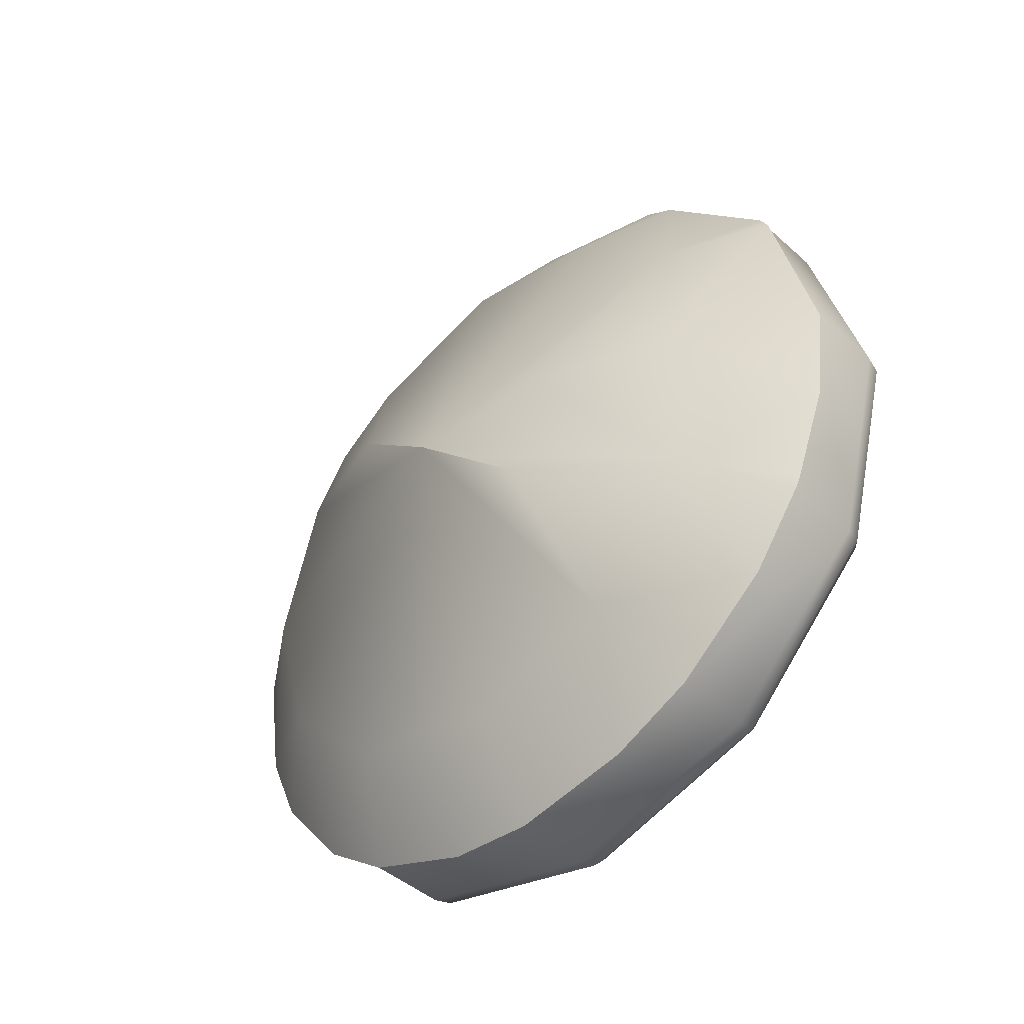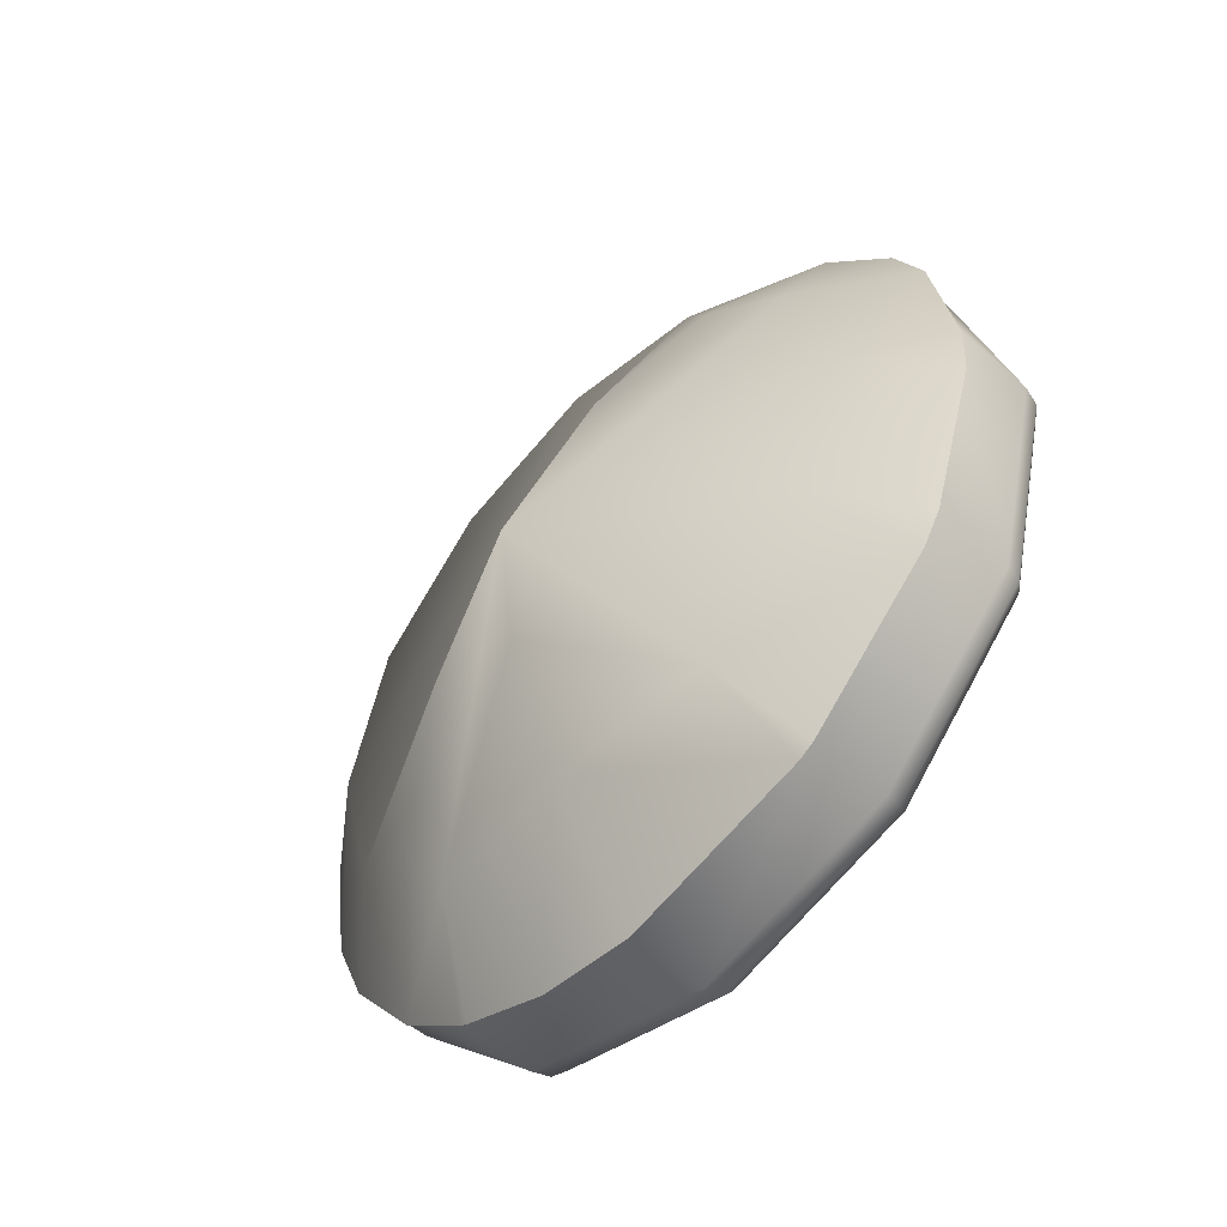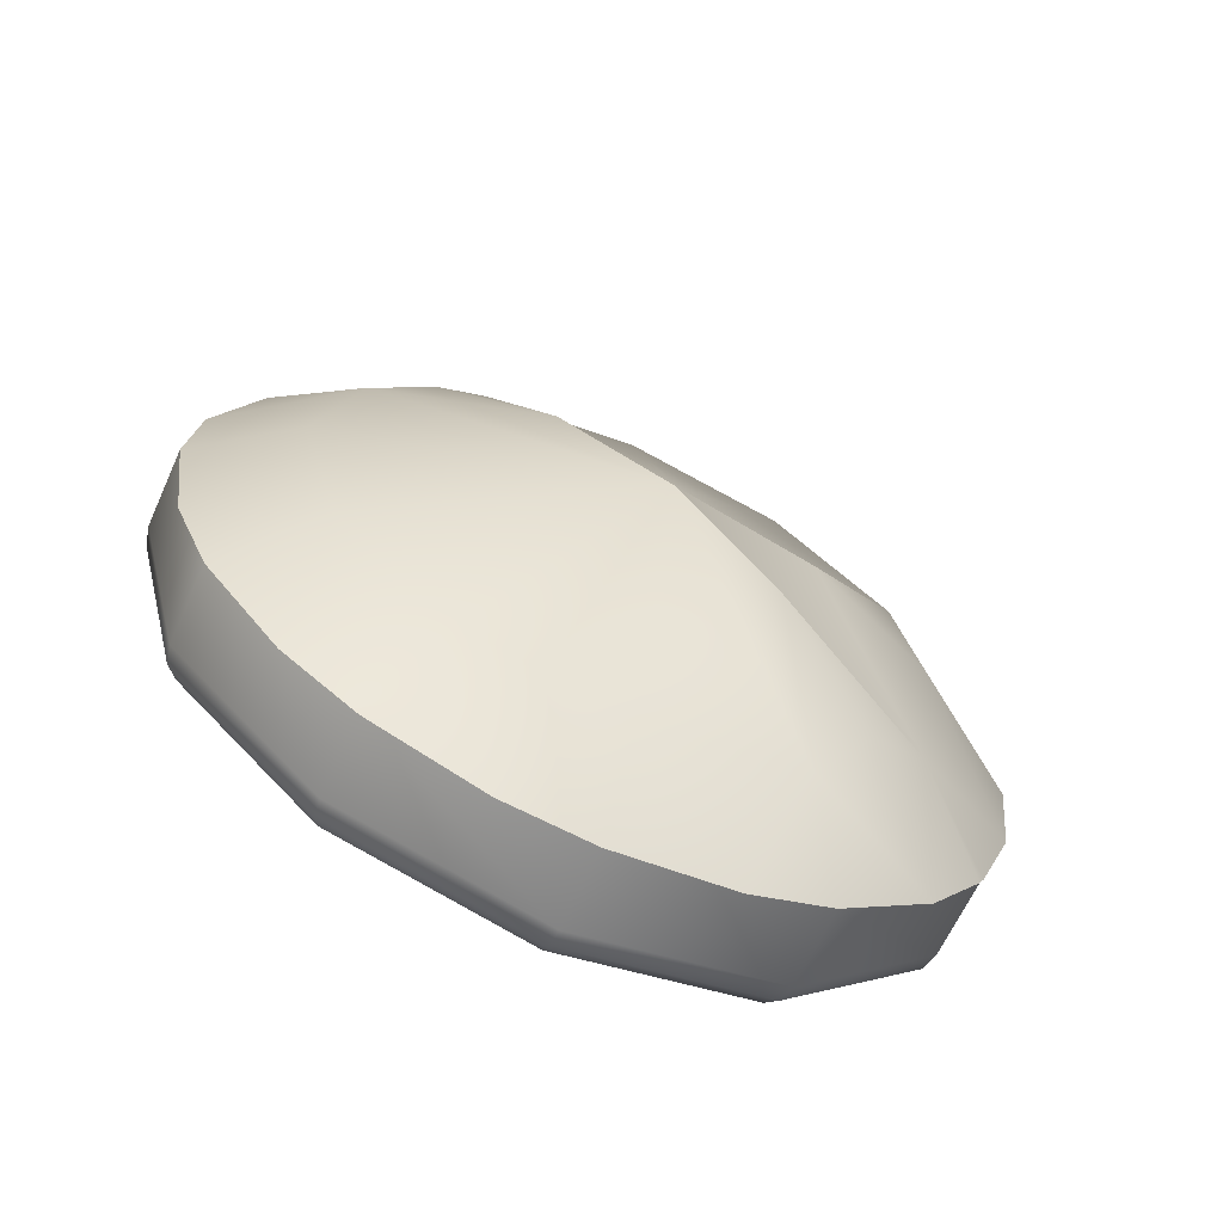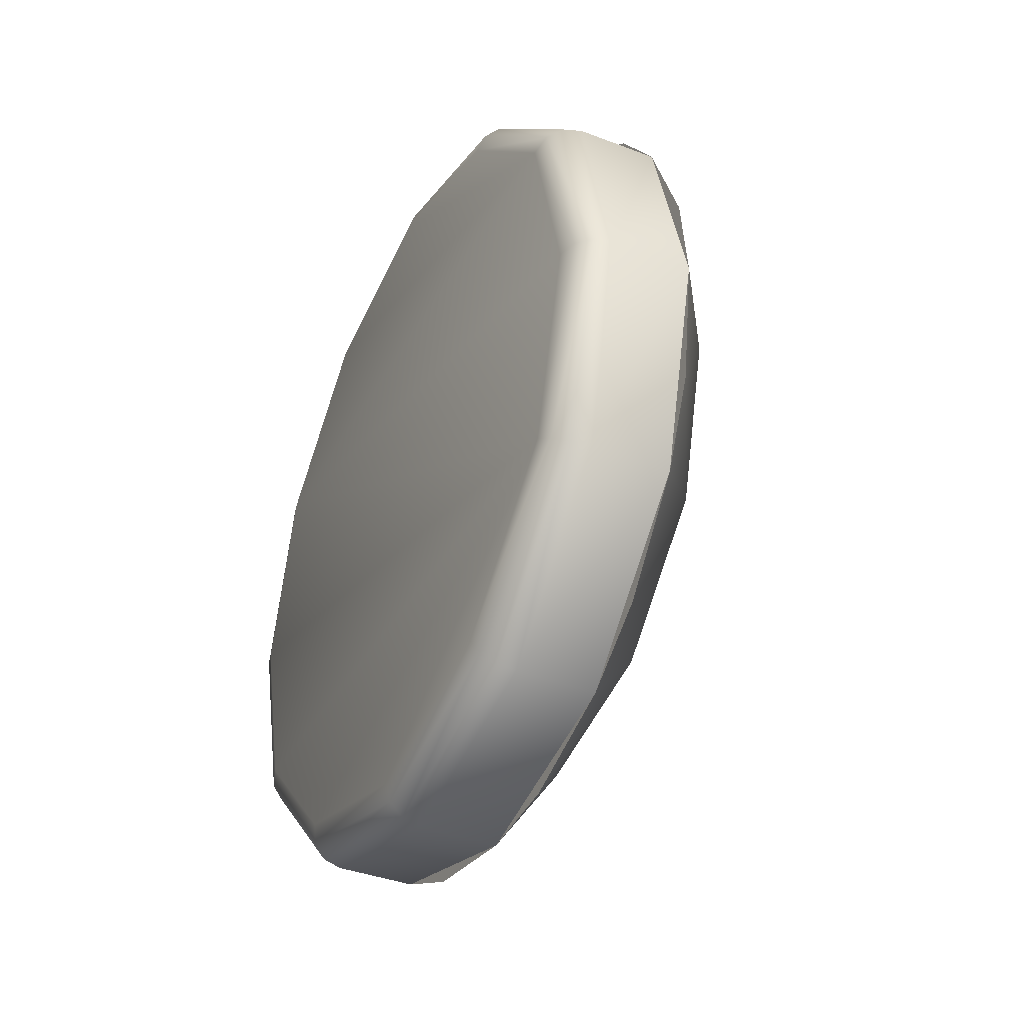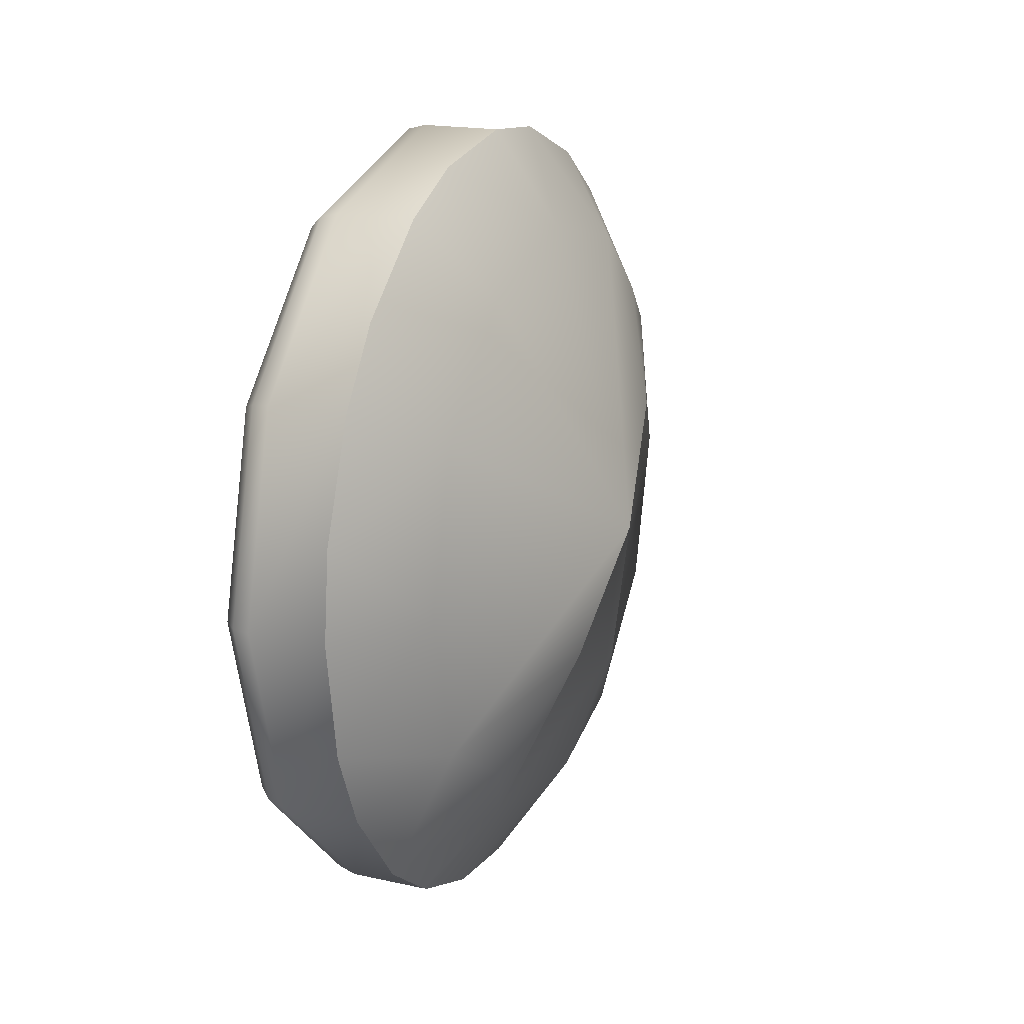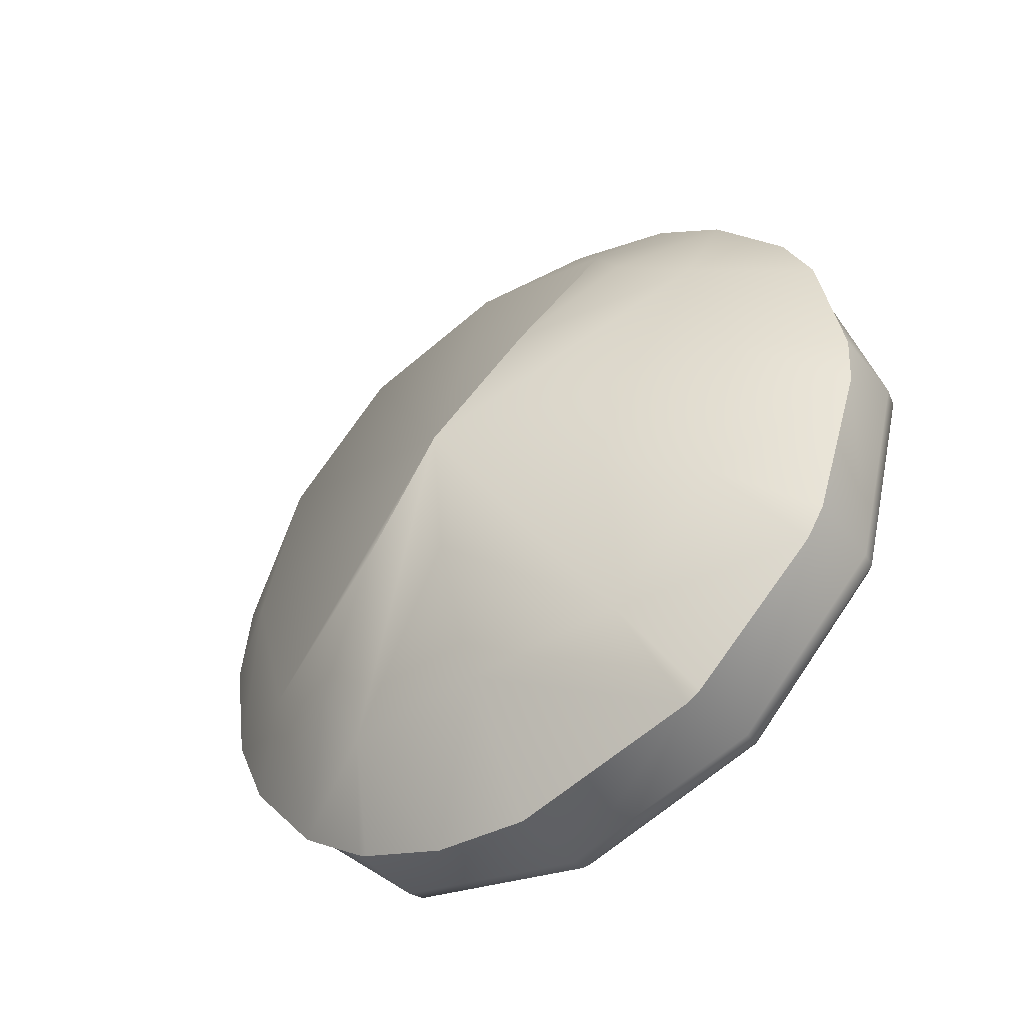
<metadata>
{"format":"obj","ext":"obj","renderer":"f3d","projection":"perspective","resolution":1024,"background":"white","views":[{"elev":-45.2,"azim":134.4,"up":"+Y"},{"elev":-54.0,"azim":137.3,"up":"+Z"},{"elev":-66.2,"azim":65.3,"up":"+Y"},{"elev":-37.7,"azim":-26.3,"up":"+Y"},{"elev":19.2,"azim":22.2,"up":"+Z"},{"elev":-46.6,"azim":127.2,"up":"+Z"}]}
</metadata>
<code>
o mesh35/mesh35-geometry#mesh35-geometry
v 0.02678 0.5691 0.5702
v 0.0312 0.5609 0.5845
v 0.03029 0.5609 0.5768
v 0.02678 0.5752 0.5762
v 0.02678 0.5526 0.5702
v 0.02762 0.5609 0.5695
v 0.02678 0.5774 0.5845
v 0.02333 0.5784 0.5722
v 0.03029 0.5557 0.5789
v 0.02333 0.5707 0.5655
v 0.02678 0.5752 0.5927
v 0.02333 0.5821 0.5816
v 0.02333 0.5794 0.5738
v 0.02333 0.5716 0.566
v 0.02678 0.5466 0.5762
v 0.02762 0.5507 0.5735
v 0.02333 0.5556 0.5638
v 0.02333 0.5609 0.5631
v 0.02333 0.581 0.5917
v 0.03029 0.5661 0.5901
v 0.02333 0.5823 0.5845
v 0.02678 0.5444 0.5845
v 0.02333 0.5463 0.5688
v 0.02333 0.5507 0.5657
v 0.02333 0.5794 0.5952
v 0.02762 0.571 0.5955
v 0.02678 0.5691 0.5988
v 0.01916 0.5716 0.566
v 0.02678 0.5466 0.5927
v 0.02333 0.5404 0.5782
v 0.02333 0.5502 0.566
v 0.01916 0.5609 0.5631
v 0.02333 0.5754 0.6002
v 0.02678 0.5609 0.601
v 0.01916 0.5794 0.5738
v 0.02678 0.5526 0.5988
v 0.02333 0.54 0.5892
v 0.02333 0.5395 0.5845
v 0.02333 0.5423 0.5738
v 0.01916 0.5502 0.566
v 0.01916 0.5823 0.5845
v 0.02333 0.5716 0.603
v 0.02333 0.5656 0.6054
v 0.01819 0.5609 0.5634
v 0.01819 0.5792 0.5739
v 0.02333 0.5452 0.599
v 0.02333 0.5423 0.5952
v 0.01916 0.5794 0.5952
v 0.02333 0.5609 0.6059
v 0.02333 0.5545 0.6049
v 0.01819 0.5714 0.5662
v 0.02333 0.5502 0.603
v 0.01916 0.5424 0.5738
v 0.01819 0.5503 0.5662
v 0.01819 0.582 0.5845
v 0.01916 0.5716 0.603
v 0.01747 0.5609 0.5641
v 0.01747 0.5711 0.5668
v 0.01916 0.5395 0.5845
v 0.01819 0.5426 0.5739
v 0.01819 0.5792 0.5951
v 0.01819 0.5714 0.6028
v 0.01916 0.5609 0.6059
v 0.01747 0.5786 0.5743
v 0.01916 0.5424 0.5952
v 0.01819 0.5397 0.5845
v 0.01747 0.5432 0.5743
v 0.01747 0.5507 0.5668
v 0.01747 0.5813 0.5845
v 0.01819 0.5609 0.6056
v 0.01916 0.5502 0.603
v 0.01721 0.5609 0.5651
v 0.01721 0.5777 0.5748
v 0.01747 0.5405 0.5845
v 0.01747 0.5786 0.5947
v 0.01747 0.5711 0.6022
v 0.01721 0.5706 0.5677
v 0.01819 0.5503 0.6028
v 0.01819 0.5426 0.5951
v 0.01747 0.5432 0.5947
v 0.01721 0.5414 0.5845
v 0.01721 0.544 0.5748
v 0.01721 0.5512 0.5677
v 0.01721 0.5777 0.5942
v 0.01747 0.5609 0.6049
v 0.01721 0.5803 0.5845
v 0.01721 0.5512 0.6013
v 0.01721 0.5706 0.6013
v 0.01721 0.544 0.5942
v 0.01747 0.5507 0.6022
v 0.01721 0.5609 0.6039
f 1 2 3
f 3 2 1
f 4 2 1
f 1 2 4
f 2 5 3
f 3 5 2
f 1 3 6
f 6 3 1
f 7 2 4
f 4 2 7
f 8 4 1
f 1 4 8
f 2 9 5
f 5 9 2
f 3 5 6
f 6 5 3
f 10 1 6
f 6 1 10
f 7 11 2
f 2 11 7
f 12 7 4
f 4 7 12
f 13 4 8
f 8 4 13
f 8 1 14
f 14 1 8
f 2 15 9
f 9 15 2
f 9 16 5
f 5 16 9
f 6 5 17
f 17 5 6
f 14 1 10
f 10 1 14
f 10 6 18
f 18 6 10
f 19 11 7
f 7 11 19
f 11 20 2
f 2 20 11
f 21 7 12
f 12 7 21
f 12 4 13
f 13 4 12
f 13 8 14
f 14 8 13
f 2 22 15
f 15 22 2
f 9 15 16
f 16 15 9
f 5 16 23
f 23 16 5
f 17 5 24
f 24 5 17
f 6 17 18
f 18 17 6
f 14 10 18
f 18 10 14
f 19 25 11
f 11 25 19
f 21 19 7
f 7 19 21
f 11 26 20
f 20 26 11
f 27 2 20
f 20 2 27
f 21 12 13
f 13 12 21
f 14 28 13
f 13 28 14
f 2 29 22
f 22 29 2
f 15 22 30
f 30 22 15
f 16 15 23
f 23 15 16
f 5 23 31
f 31 23 5
f 5 31 24
f 24 31 5
f 17 24 31
f 31 24 17
f 18 17 31
f 31 17 18
f 18 32 14
f 14 32 18
f 21 25 19
f 19 25 21
f 25 33 11
f 11 33 25
f 33 26 11
f 11 26 33
f 26 27 20
f 20 27 26
f 27 34 2
f 2 34 27
f 21 13 35
f 35 13 21
f 14 32 28
f 28 32 14
f 35 13 28
f 28 13 35
f 2 36 29
f 29 36 2
f 29 37 22
f 22 37 29
f 22 38 30
f 30 38 22
f 15 30 39
f 39 30 15
f 15 39 23
f 23 39 15
f 31 23 39
f 39 23 31
f 31 40 18
f 18 40 31
f 18 40 32
f 32 40 18
f 25 21 41
f 41 21 25
f 25 42 33
f 33 42 25
f 33 27 26
f 26 27 33
f 27 43 34
f 34 43 27
f 34 36 2
f 2 36 34
f 21 35 41
f 41 35 21
f 32 44 28
f 28 44 32
f 28 45 35
f 35 45 28
f 36 46 29
f 29 46 36
f 29 47 37
f 37 47 29
f 22 37 38
f 38 37 22
f 39 30 38
f 38 30 39
f 39 40 31
f 31 40 39
f 40 44 32
f 32 44 40
f 25 41 48
f 48 41 25
f 25 48 42
f 42 48 25
f 33 42 27
f 27 42 33
f 42 43 27
f 27 43 42
f 43 49 34
f 34 49 43
f 34 50 36
f 36 50 34
f 41 35 45
f 45 35 41
f 28 44 51
f 51 44 28
f 45 28 51
f 51 28 45
f 36 52 46
f 46 52 36
f 29 46 47
f 47 46 29
f 47 38 37
f 37 38 47
f 38 53 39
f 39 53 38
f 39 53 40
f 40 53 39
f 40 54 44
f 44 54 40
f 48 41 55
f 55 41 48
f 42 48 56
f 56 48 42
f 42 49 43
f 43 49 42
f 49 50 34
f 34 50 49
f 50 52 36
f 36 52 50
f 41 45 55
f 55 45 41
f 51 44 57
f 57 44 51
f 45 51 58
f 58 51 45
f 52 47 46
f 46 47 52
f 47 59 38
f 38 59 47
f 59 53 38
f 38 53 59
f 53 60 40
f 40 60 53
f 60 54 40
f 40 54 60
f 44 54 57
f 57 54 44
f 48 55 61
f 61 55 48
f 48 62 56
f 56 62 48
f 42 56 63
f 63 56 42
f 42 63 49
f 49 63 42
f 49 52 50
f 50 52 49
f 55 45 64
f 64 45 55
f 51 57 58
f 58 57 51
f 45 58 64
f 64 58 45
f 52 65 47
f 47 65 52
f 47 65 59
f 59 65 47
f 66 53 59
f 59 53 66
f 66 60 53
f 53 60 66
f 54 60 67
f 67 60 54
f 57 54 68
f 68 54 57
f 61 55 69
f 69 55 61
f 48 61 62
f 62 61 48
f 56 62 70
f 70 62 56
f 56 70 63
f 63 70 56
f 49 63 71
f 71 63 49
f 49 71 52
f 52 71 49
f 55 64 69
f 69 64 55
f 58 57 72
f 72 57 58
f 64 58 73
f 73 58 64
f 52 71 65
f 65 71 52
f 65 66 59
f 59 66 65
f 74 60 66
f 66 60 74
f 67 60 74
f 74 60 67
f 68 54 67
f 67 54 68
f 57 68 72
f 72 68 57
f 69 75 61
f 61 75 69
f 61 76 62
f 62 76 61
f 62 76 70
f 70 76 62
f 63 70 71
f 71 70 63
f 69 64 73
f 73 64 69
f 58 72 77
f 77 72 58
f 73 58 77
f 77 58 73
f 71 78 65
f 65 78 71
f 65 79 66
f 66 79 65
f 80 74 66
f 66 74 80
f 67 74 81
f 81 74 67
f 68 67 82
f 82 67 68
f 72 68 83
f 83 68 72
f 69 84 75
f 75 84 69
f 61 75 76
f 76 75 61
f 70 76 85
f 85 76 70
f 71 70 78
f 78 70 71
f 69 73 86
f 86 73 69
f 77 72 87
f 87 72 77
f 73 77 88
f 88 77 73
f 65 78 79
f 79 78 65
f 80 66 79
f 79 66 80
f 89 74 80
f 80 74 89
f 89 81 74
f 74 81 89
f 82 67 81
f 81 67 82
f 83 68 82
f 82 68 83
f 72 83 87
f 87 83 72
f 69 86 84
f 84 86 69
f 75 84 76
f 76 84 75
f 76 88 85
f 85 88 76
f 70 85 90
f 90 85 70
f 70 90 78
f 78 90 70
f 86 73 88
f 88 73 86
f 77 87 91
f 91 87 77
f 77 91 88
f 88 91 77
f 90 79 78
f 78 79 90
f 90 80 79
f 79 80 90
f 90 89 80
f 80 89 90
f 87 81 89
f 89 81 87
f 87 82 81
f 81 82 87
f 83 82 87
f 87 82 83
f 86 88 84
f 84 88 86
f 84 88 76
f 76 88 84
f 88 91 85
f 85 91 88
f 85 87 90
f 90 87 85
f 91 87 85
f 85 87 91
f 87 89 90
f 90 89 87

</code>
